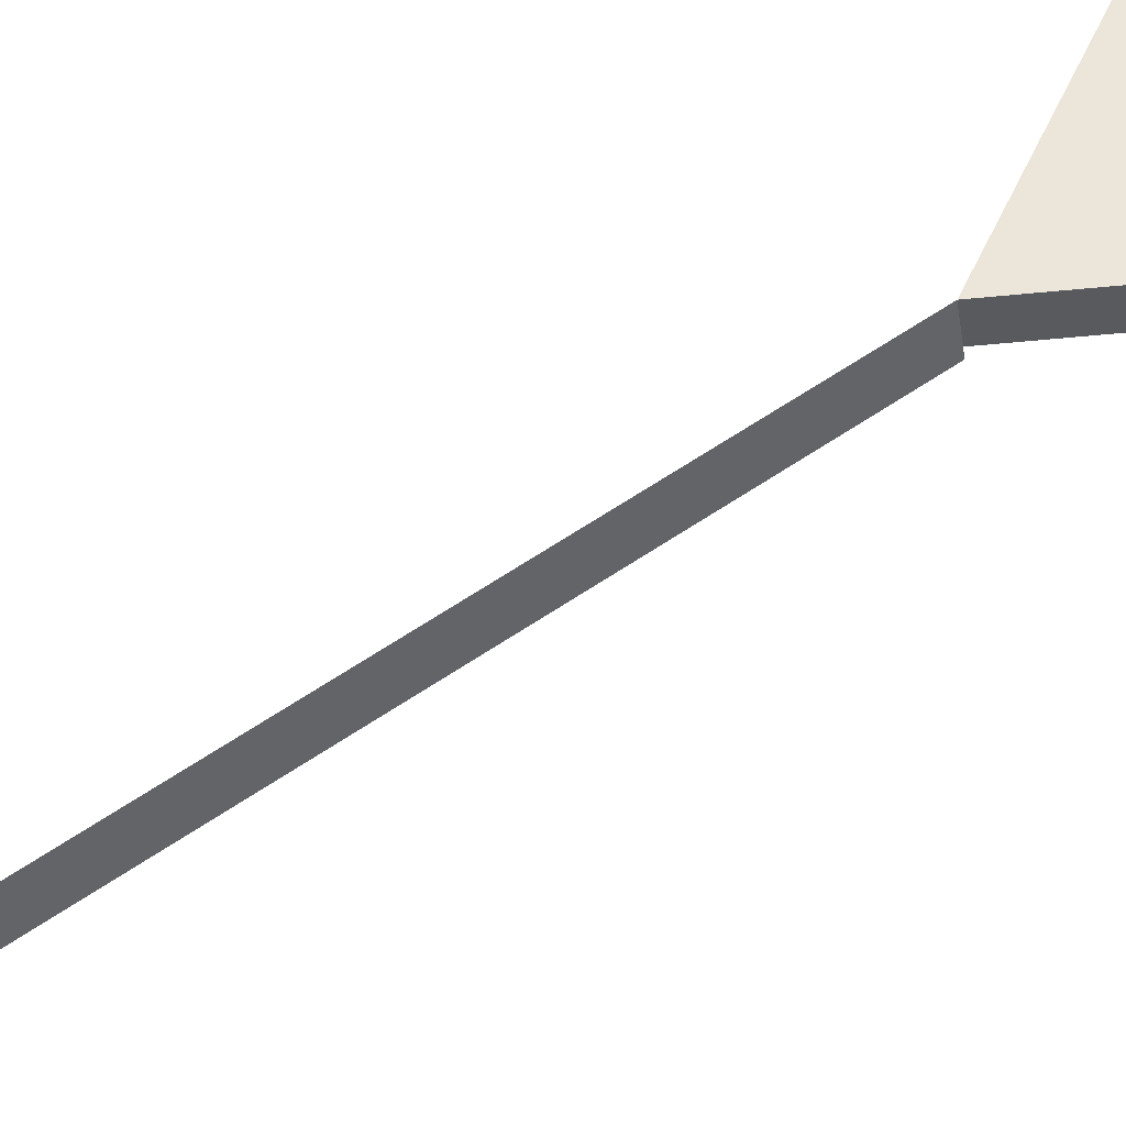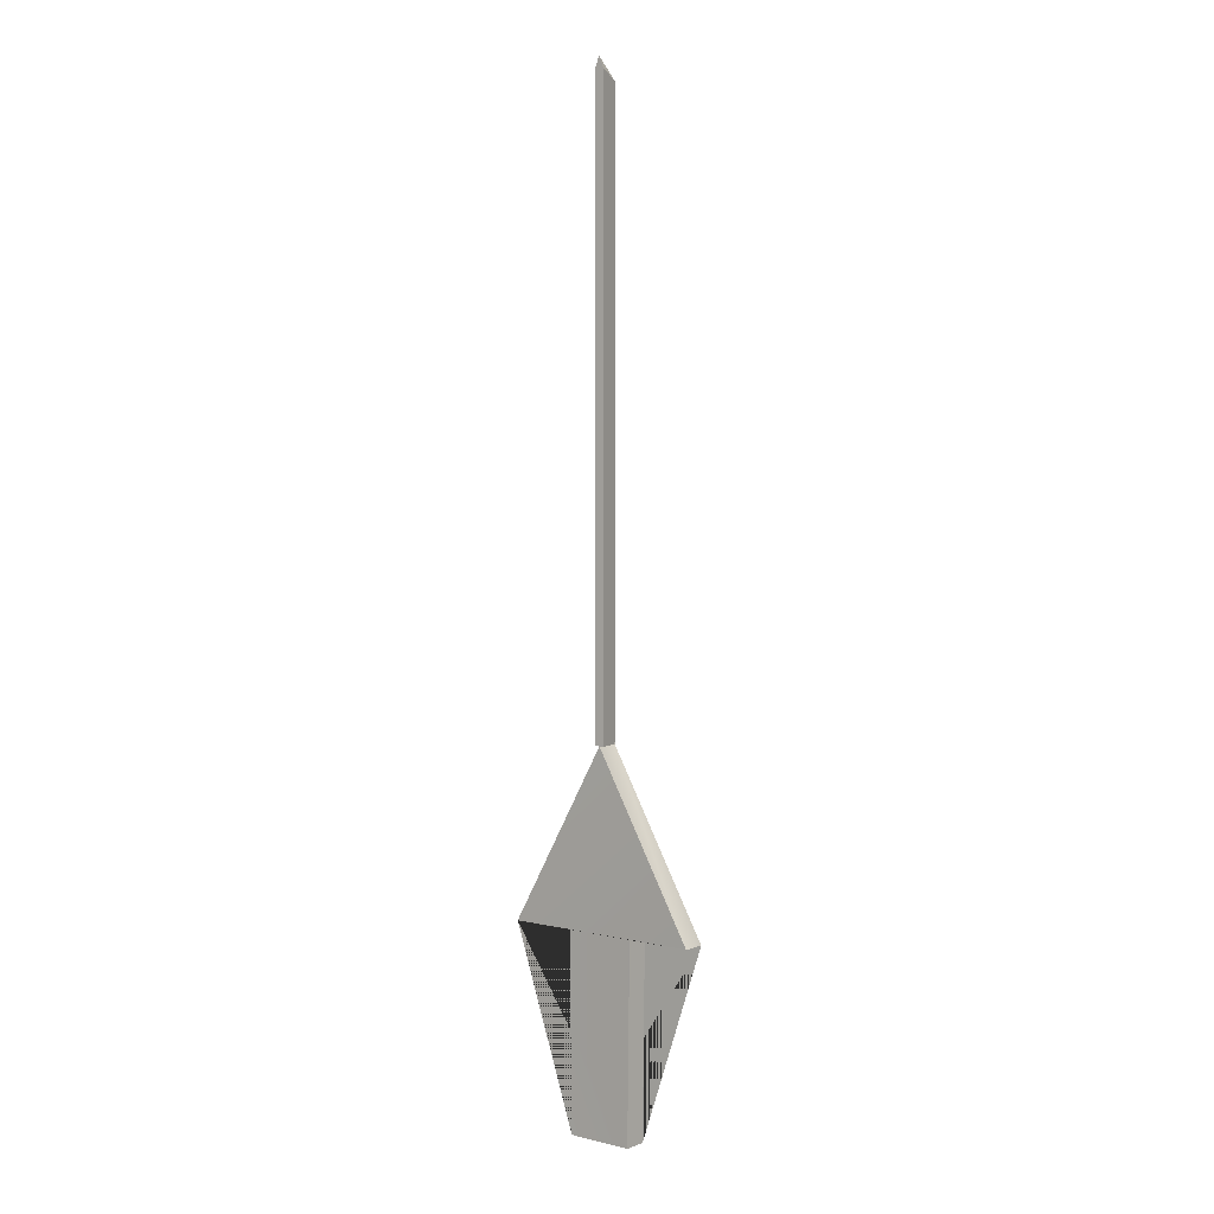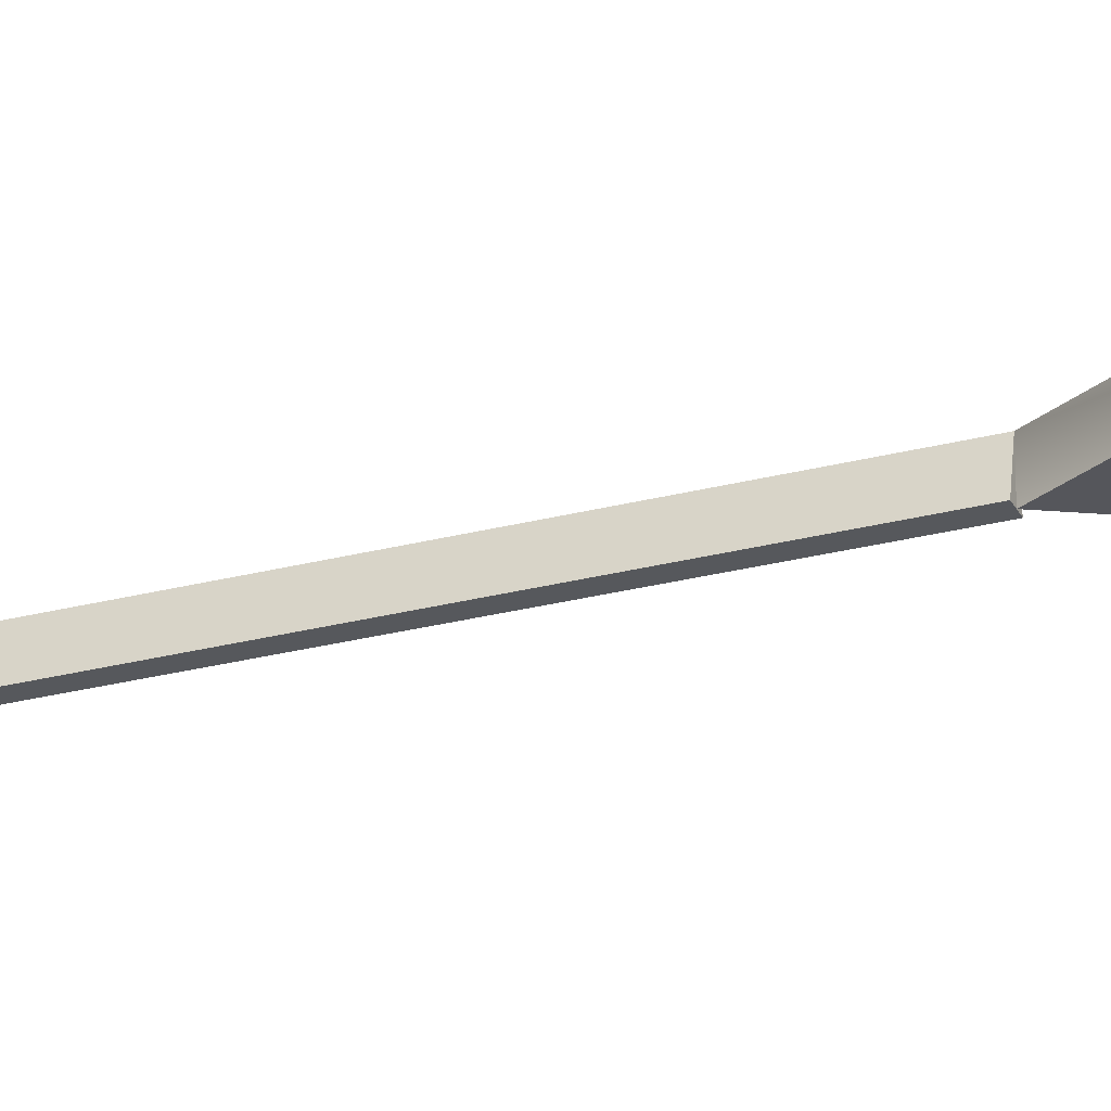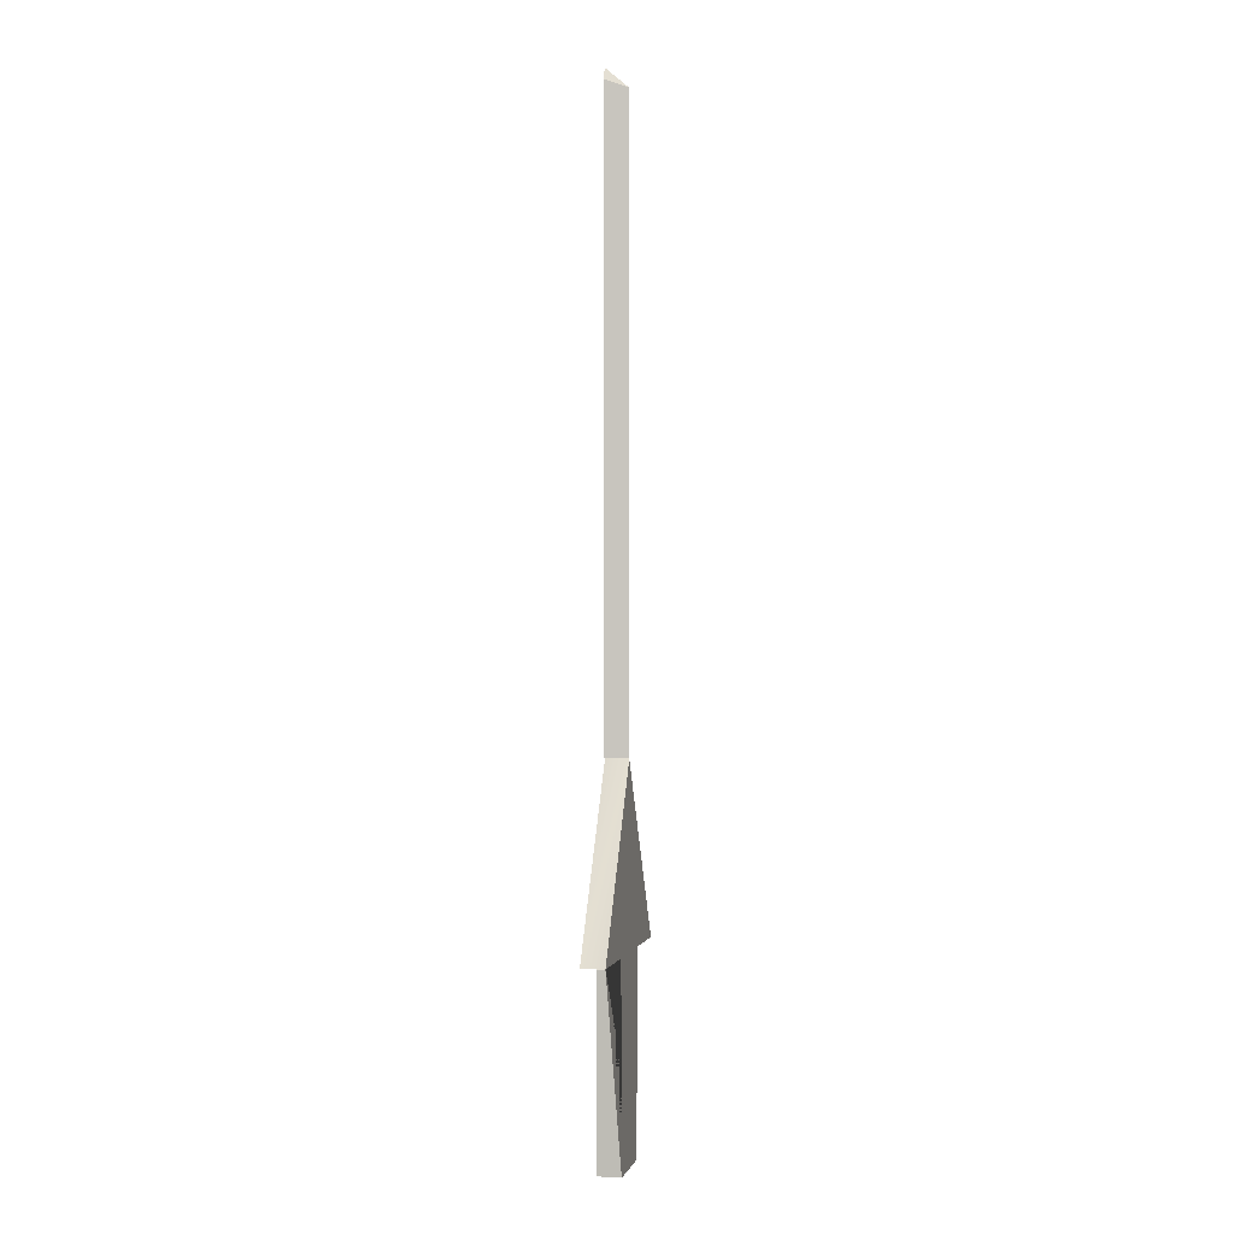
<metadata>
{"format":"obj","ext":"obj","renderer":"f3d","projection":"perspective","resolution":1024,"background":"white","views":[{"elev":57.6,"azim":54.2,"up":"+Y"},{"elev":3.7,"azim":38.9,"up":"+Z"},{"elev":-26.4,"azim":112.6,"up":"+Y"},{"elev":-0.2,"azim":102.1,"up":"+Z"}]}
</metadata>
<code>
o Spinner
v 0.03401 -0.01164 -0.1993
v 0.03646 -0.01164 0.000422
v 0.1025 -0.01164 0.00018
v 0.005 -0.01109 0.1793
v -0.03401 -0.01164 -0.1993
v -0.03646 -0.01164 0.000422
v -0.1025 -0.01164 0.00018
v 0.03401 0.01164 -0.1993
v 0.03646 0.01164 0.000422
v 0.1025 0.01164 0.00018
v 0 0.01164 0.1793
v -0.03401 0.01164 -0.1993
v -0.03646 0.01164 0.000422
v -0.1025 0.01164 0.00018
v 0.005 -0.01164 0.808
v -0.005 -0.01164 0.1793
v 0 0.01164 0.7997
v -0.005 -0.01164 0.808
v -0 -0.01137 0.1793
v -0 -0.01164 0.8195
f 15 20 18 16 19 4
f 17 18 20
f 17 15 4 11
f 11 4 19 16
f 17 20 15
f 3 10 11 19
f 1 8 9 2
f 14 7 19 11
f 3 2 9 10
f 10 9 8 12 13 14 11
f 13 6 7 14
f 8 1 5 12
f 7 6 5 1 2 3 19
f 12 5 6 13
f 16 18 17 11
f 19 16 11

</code>
